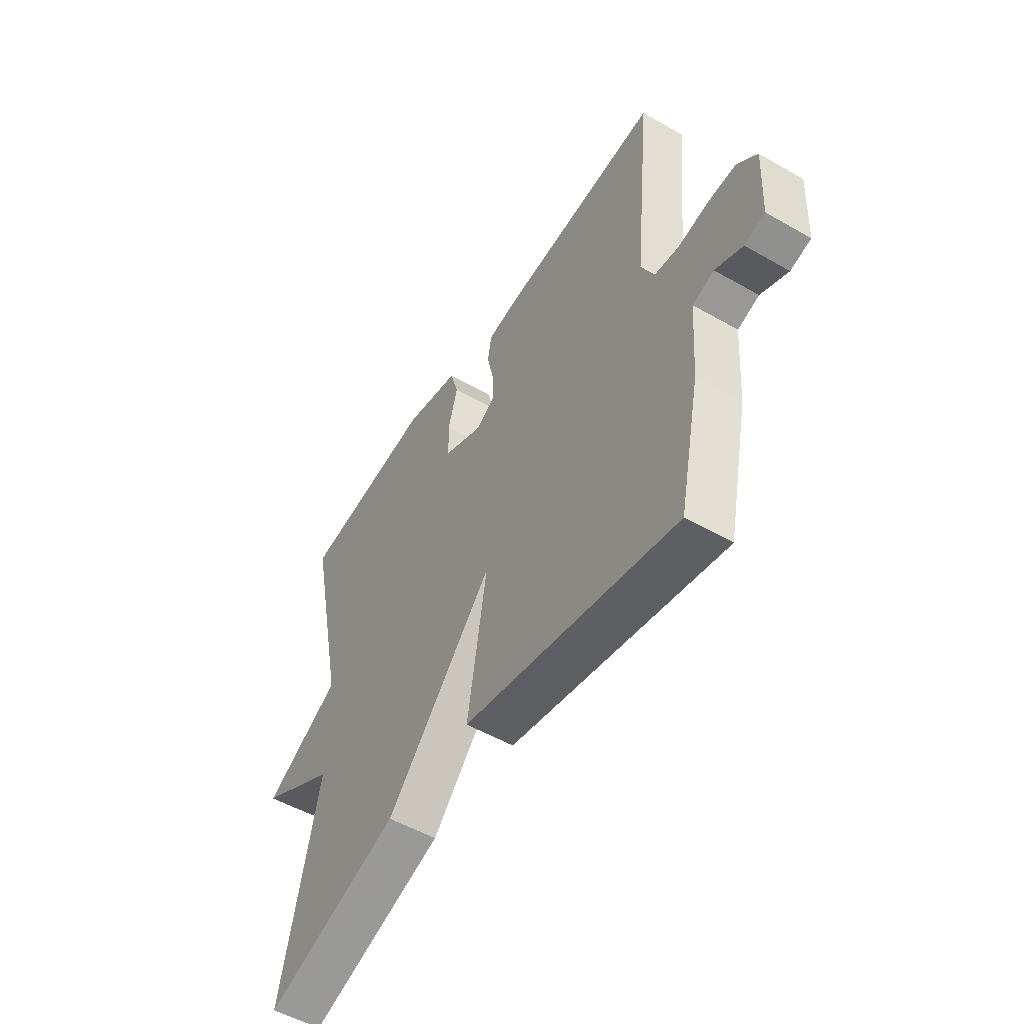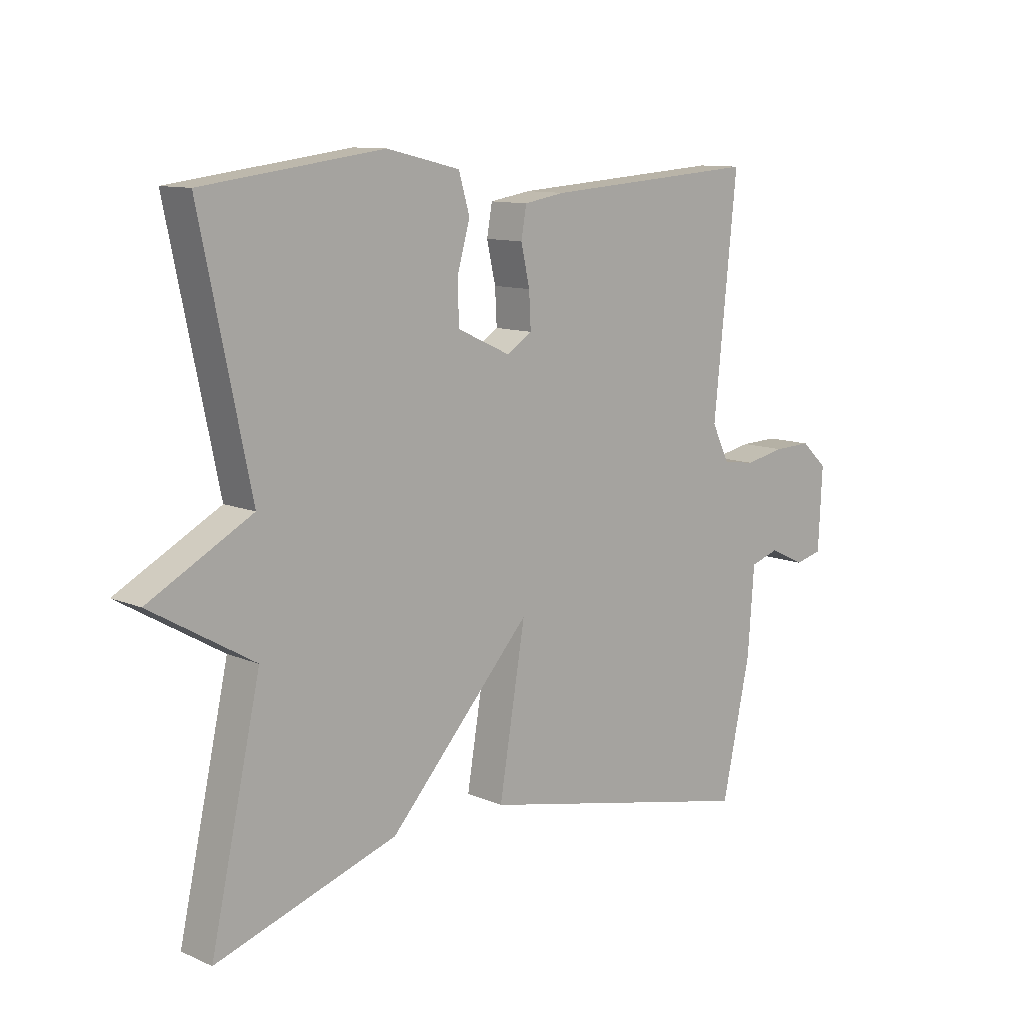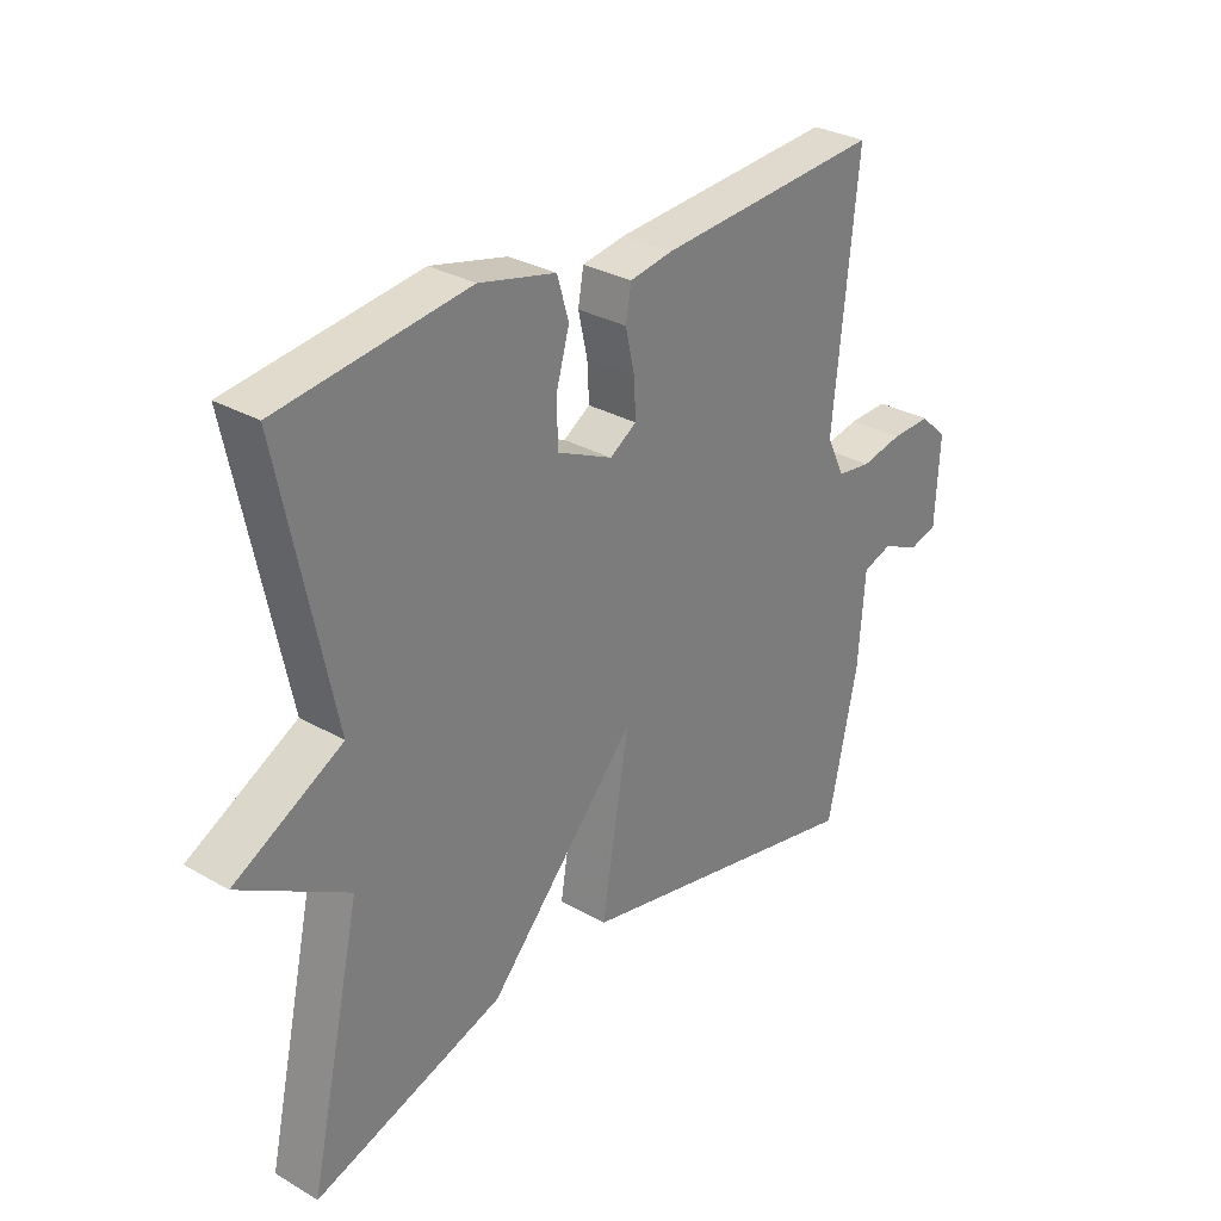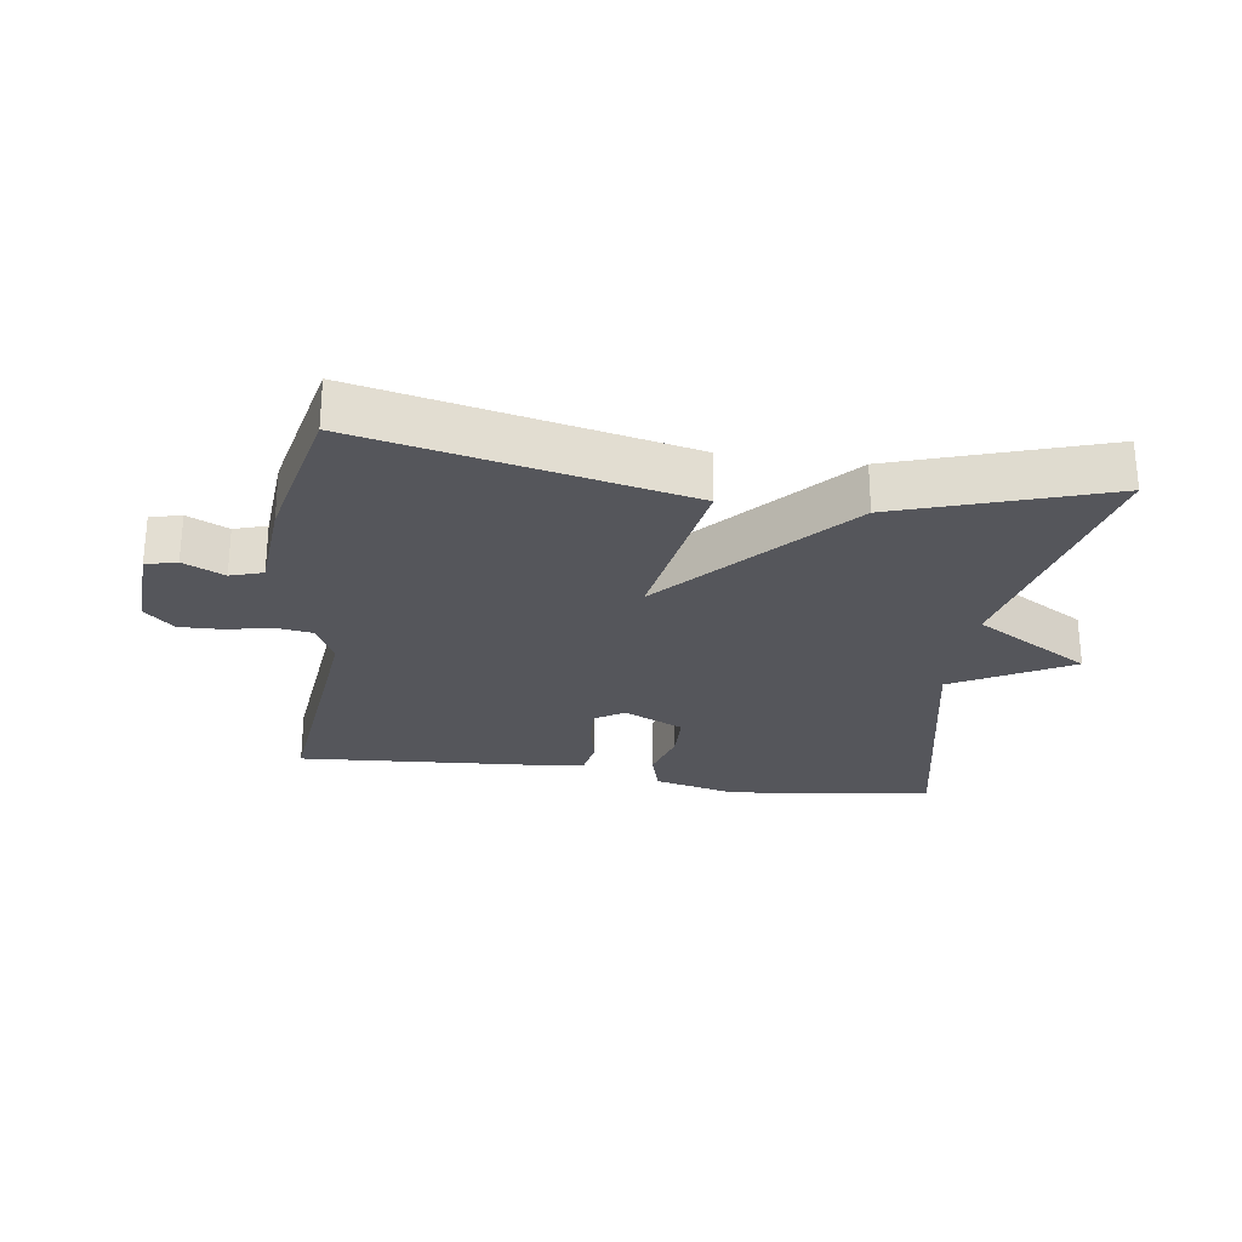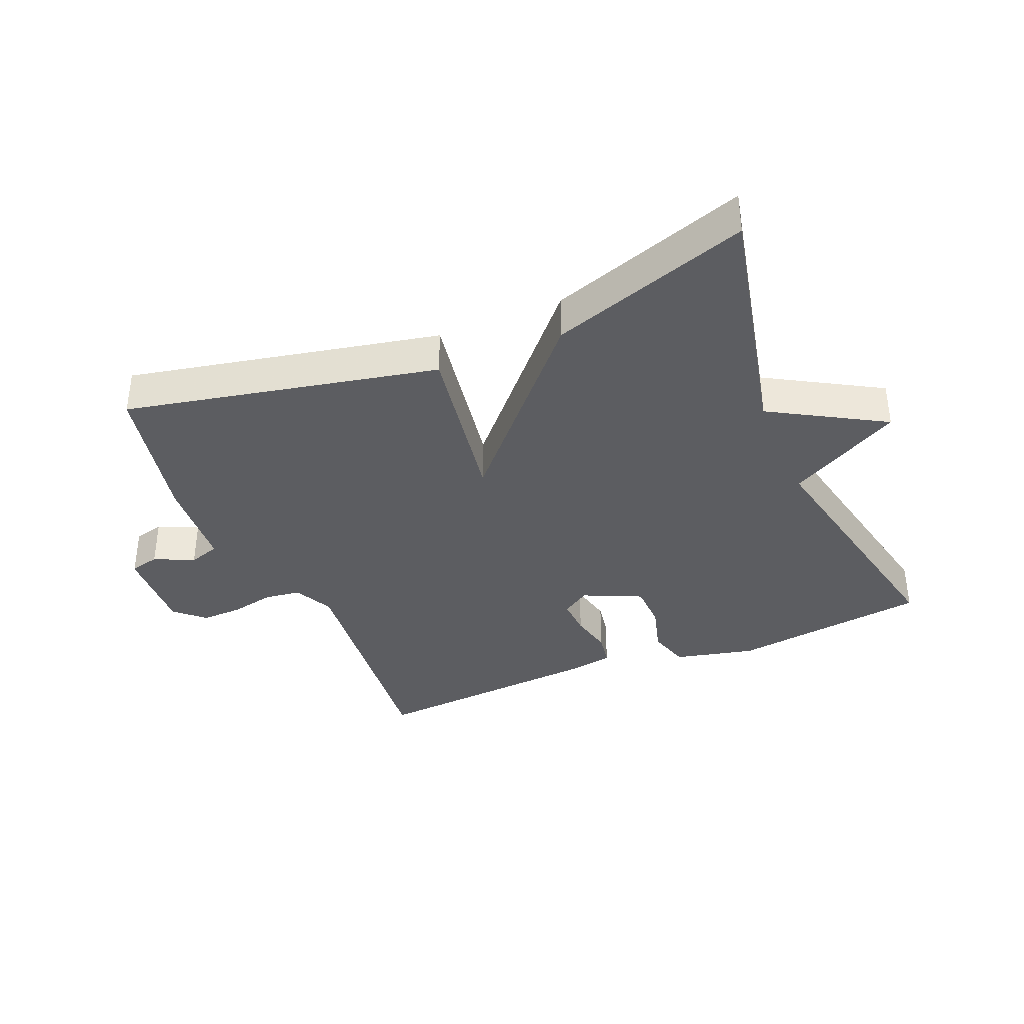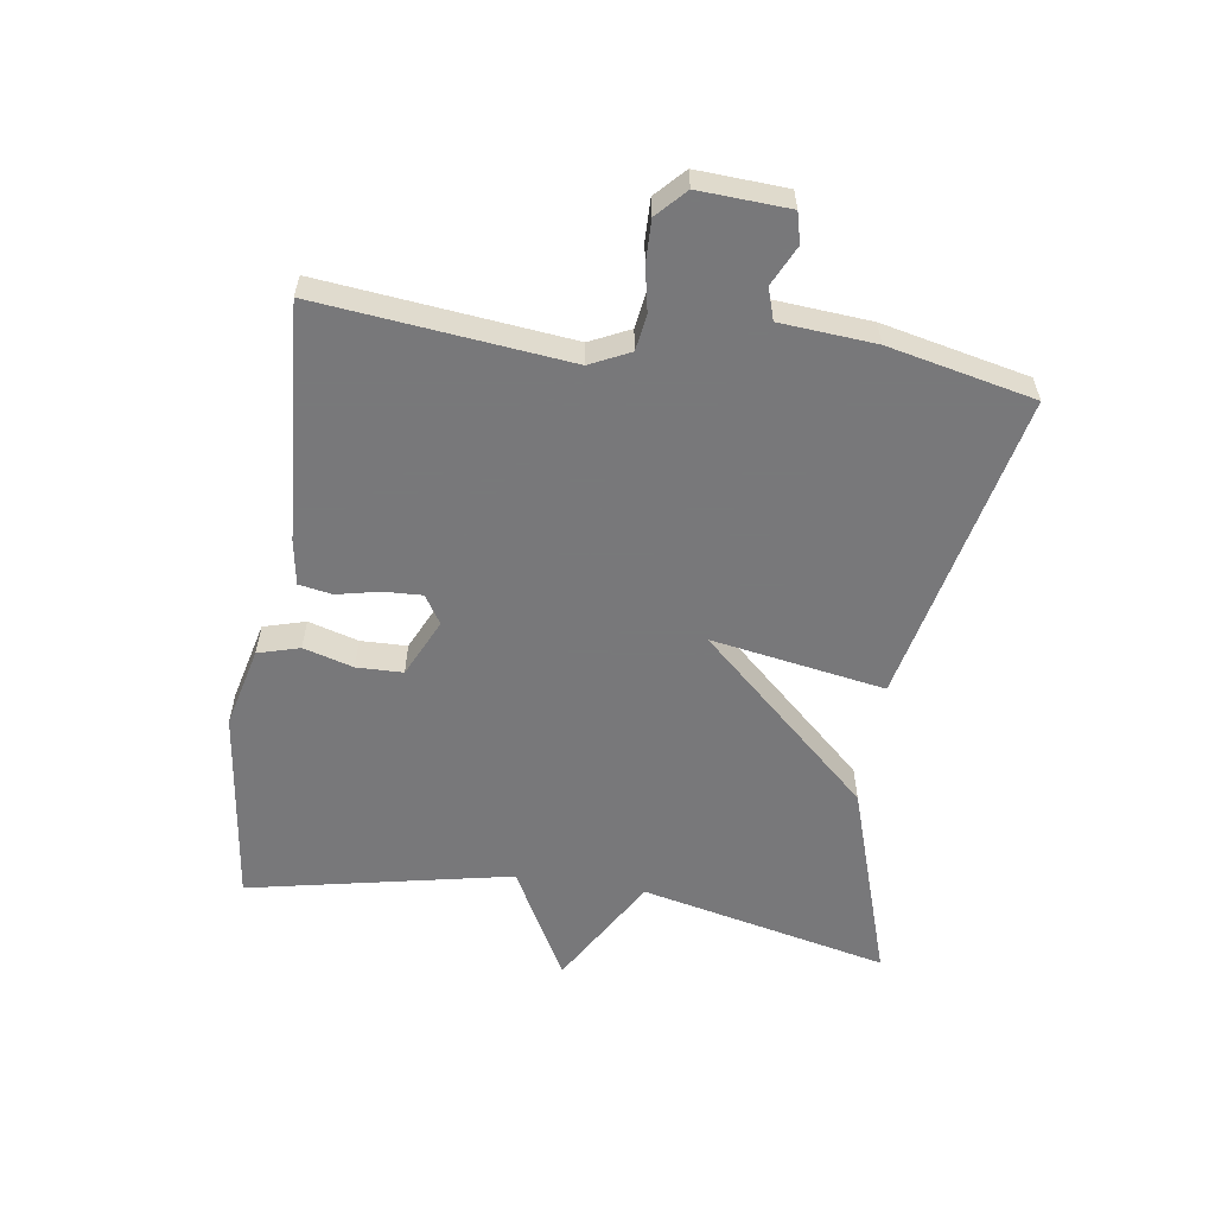
<metadata>
{"format":"obj","ext":"obj","renderer":"f3d","projection":"perspective","resolution":1024,"background":"white","views":[{"elev":-52.8,"azim":58.4,"up":"+Z"},{"elev":10.8,"azim":-43.3,"up":"+Z"},{"elev":30.3,"azim":-50.0,"up":"+Z"},{"elev":-26.3,"azim":171.7,"up":"+Y"},{"elev":-37.0,"azim":-157.2,"up":"+Y"},{"elev":-57.6,"azim":81.3,"up":"+Y"}]}
</metadata>
<code>
v -0.5 0.07 -0.5
v -0.414 0.07 -0.111
v -0.591 0.07 -0.008
v -0.414 0.07 0.089
v -0.5 0.07 0.5
v -0.19 0.07 0.541
v -0.064 0.07 0.511
v -0.045 0.07 0.446
v -0.067 0.07 0.368
v -0.065 0.07 0.296
v 0.026 0.07 0.254
v 0.07 0.07 0.282
v 0.067 0.07 0.342
v 0.052 0.07 0.409
v 0.061 0.07 0.461
v 0.131 0.07 0.473
v 0.5 0.07 0.5
v 0.46 0.07 0.111
v 0.49 0.07 0.049
v 0.546 0.07 0.041
v 0.615 0.07 0.055
v 0.68 0.07 0.057
v 0.725 0.07 0.015
v 0.718 0.07 -0.125
v 0.671 0.07 -0.137
v 0.609 0.07 -0.108
v 0.56 0.07 -0.124
v 0.549 0.07 -0.272
v 0.5 0.07 -0.5
v 0.012 0.07 -0.397
v 0.057 0.07 -0.126
v -0.188 0.07 -0.397
v -0.5 0 -0.5
v -0.414 0 -0.111
v -0.591 0 -0.008
v -0.414 0 0.089
v -0.5 0 0.5
v -0.19 0 0.541
v -0.064 0 0.511
v -0.045 0 0.446
v -0.067 0 0.368
v -0.065 0 0.296
v 0.026 0 0.254
v 0.07 0 0.282
v 0.067 0 0.342
v 0.052 0 0.409
v 0.061 0 0.461
v 0.131 0 0.473
v 0.5 0 0.5
v 0.46 0 0.111
v 0.49 0 0.049
v 0.546 0 0.041
v 0.615 0 0.055
v 0.68 0 0.057
v 0.725 0 0.015
v 0.718 0 -0.125
v 0.671 0 -0.137
v 0.609 0 -0.108
v 0.56 0 -0.124
v 0.549 0 -0.272
v 0.5 0 -0.5
v 0.012 0 -0.397
v 0.057 0 -0.126
v -0.188 0 -0.397
f 31 32 1 2
f 29 30 31
f 28 29 31
f 27 28 31
f 2 3 4
f 31 2 4
f 27 31 4
f 26 27 4
f 24 25 26
f 23 24 26
f 22 23 26
f 21 22 26
f 20 21 26
f 19 20 26 4
f 18 19 4
f 16 17 18
f 15 16 18
f 14 15 18
f 13 14 18
f 12 13 18
f 11 12 18
f 11 18 4
f 10 11 4
f 4 5 6
f 10 4 6
f 9 10 6
f 6 7 8 9
f 34 33 64 63
f 63 62 61
f 63 61 60
f 63 60 59
f 36 35 34
f 36 34 63
f 36 63 59
f 36 59 58
f 58 57 56
f 58 56 55
f 58 55 54
f 58 54 53
f 58 53 52
f 36 58 52 51
f 36 51 50
f 50 49 48
f 50 48 47
f 50 47 46
f 50 46 45
f 50 45 44
f 50 44 43
f 36 50 43
f 36 43 42
f 38 37 36
f 38 36 42
f 38 42 41
f 41 40 39 38
f 1 33 34 2
f 2 34 35 3
f 3 35 36 4
f 4 36 37 5
f 5 37 38 6
f 6 38 39 7
f 7 39 40 8
f 8 40 41 9
f 9 41 42 10
f 10 42 43 11
f 11 43 44 12
f 12 44 45 13
f 13 45 46 14
f 14 46 47 15
f 15 47 48 16
f 16 48 49 17
f 17 49 50 18
f 18 50 51 19
f 19 51 52 20
f 20 52 53 21
f 21 53 54 22
f 22 54 55 23
f 23 55 56 24
f 24 56 57 25
f 25 57 58 26
f 26 58 59 27
f 27 59 60 28
f 28 60 61 29
f 29 61 62 30
f 30 62 63 31
f 31 63 64 32
f 32 64 33 1

</code>
